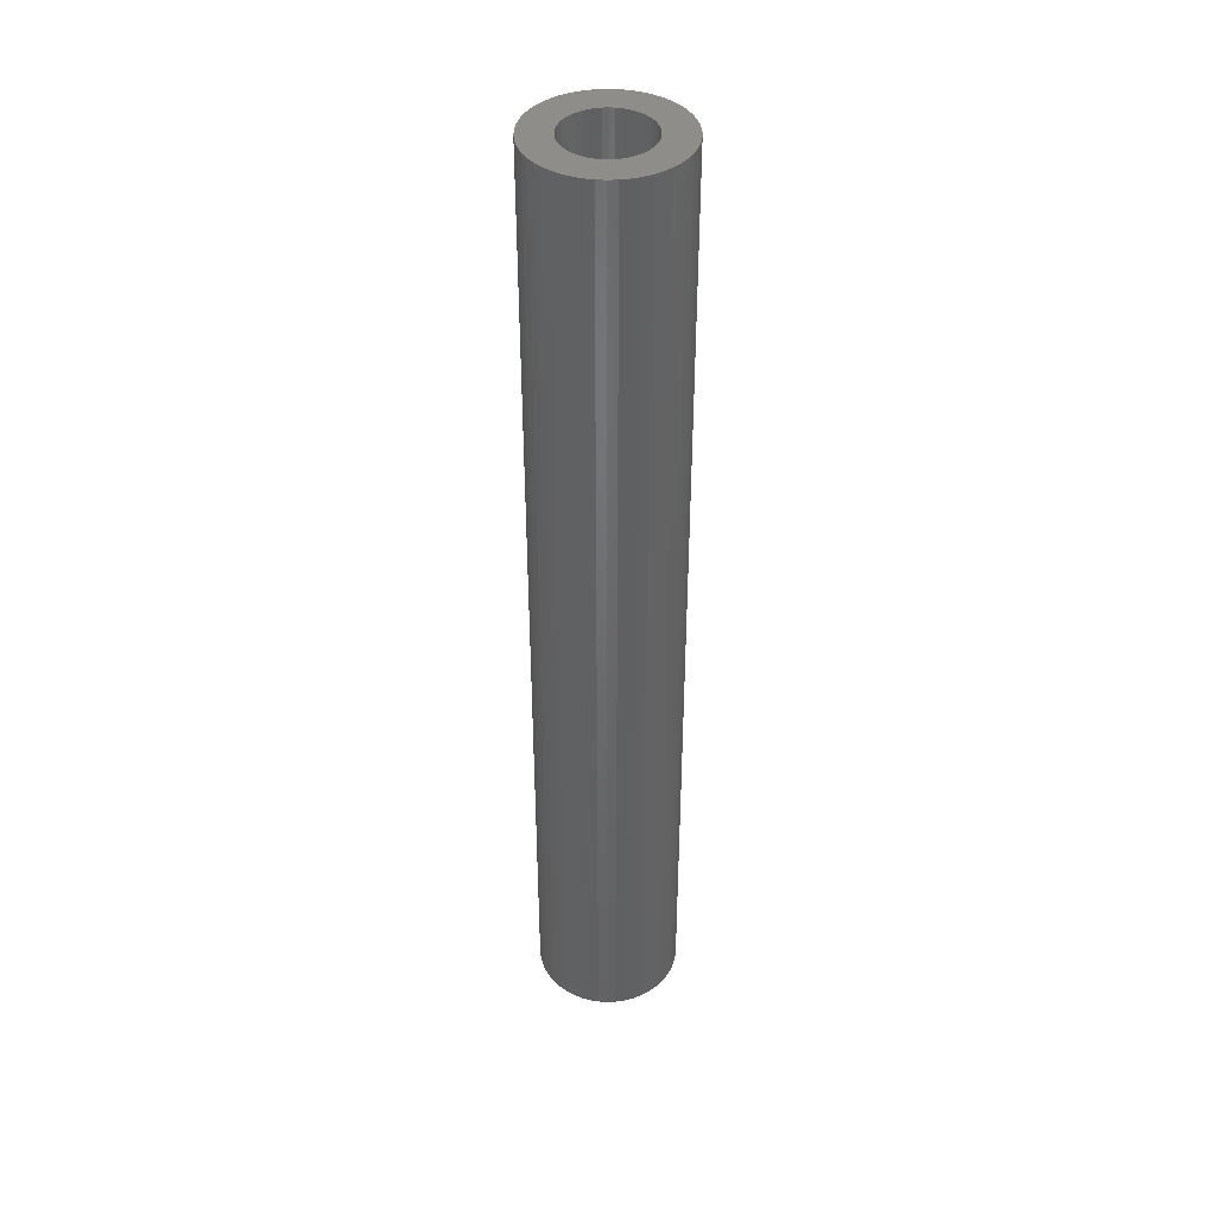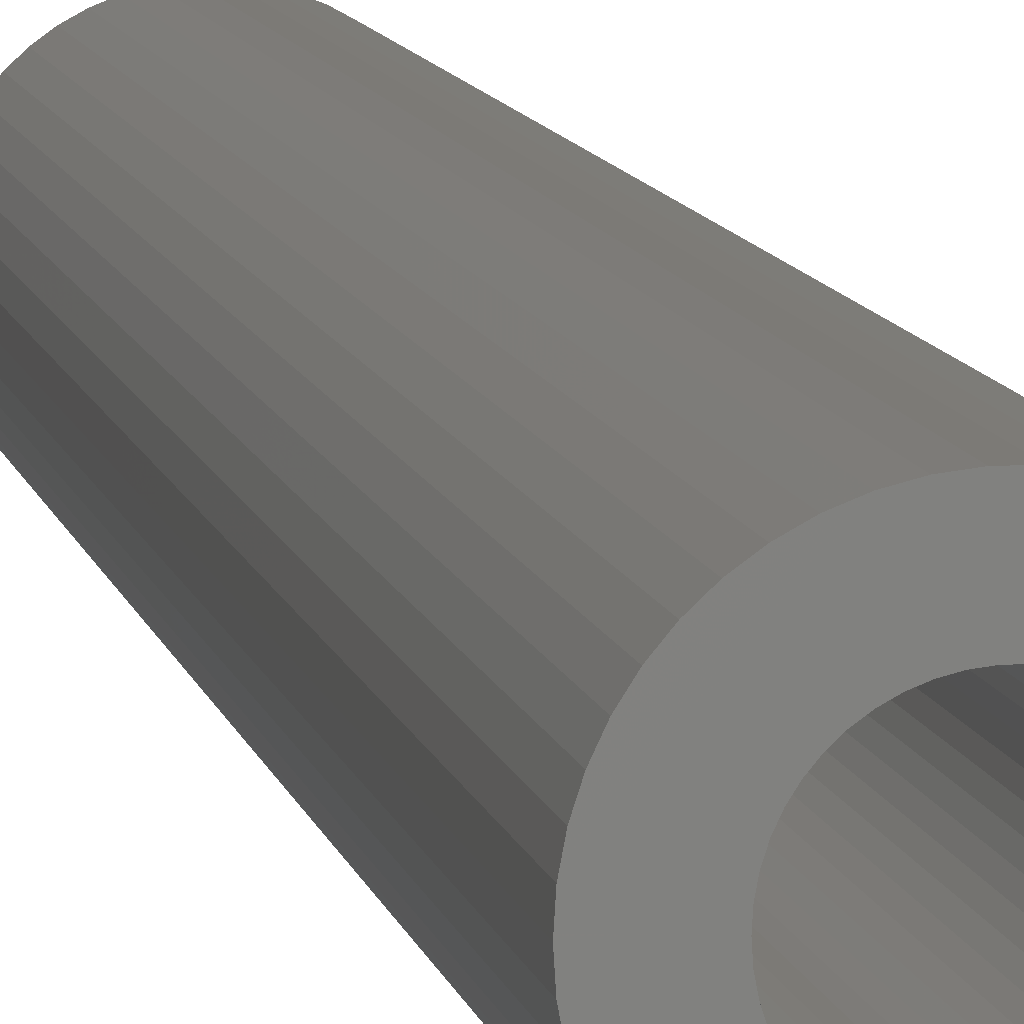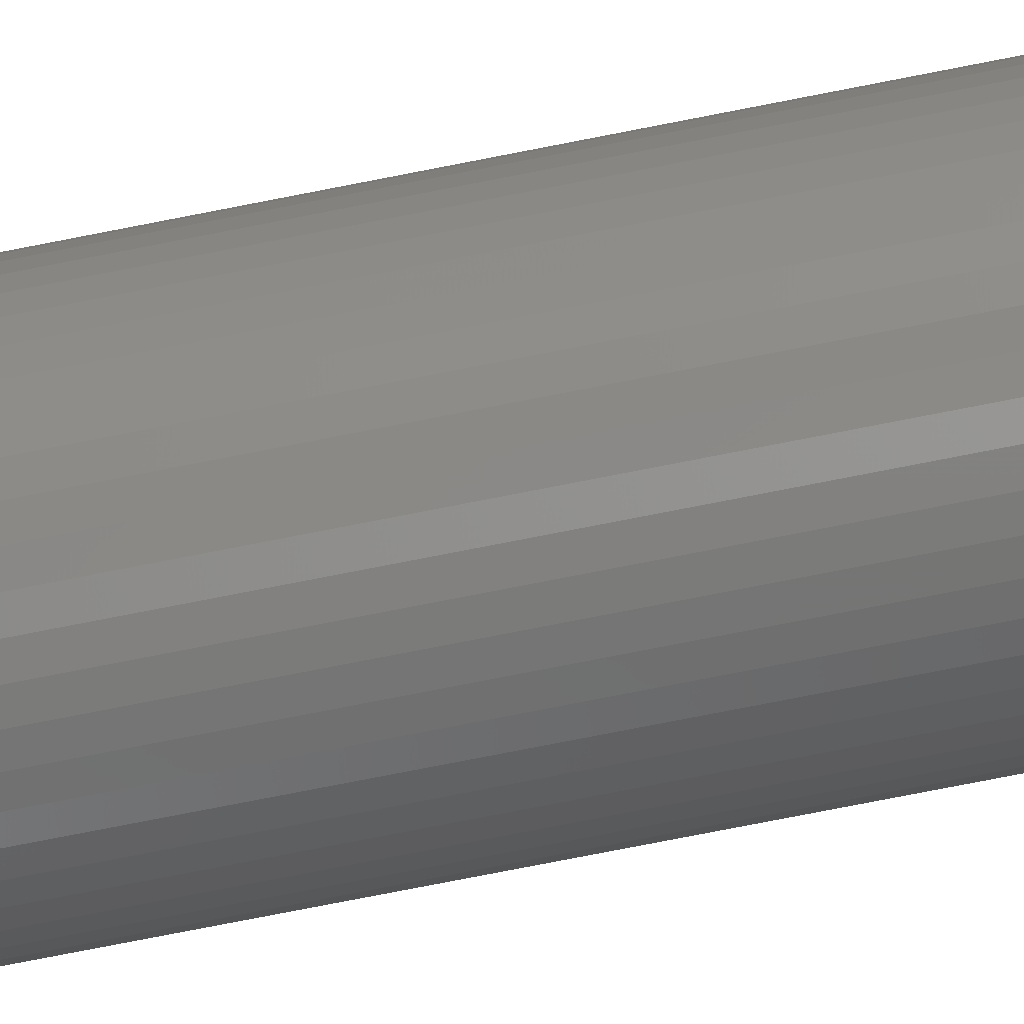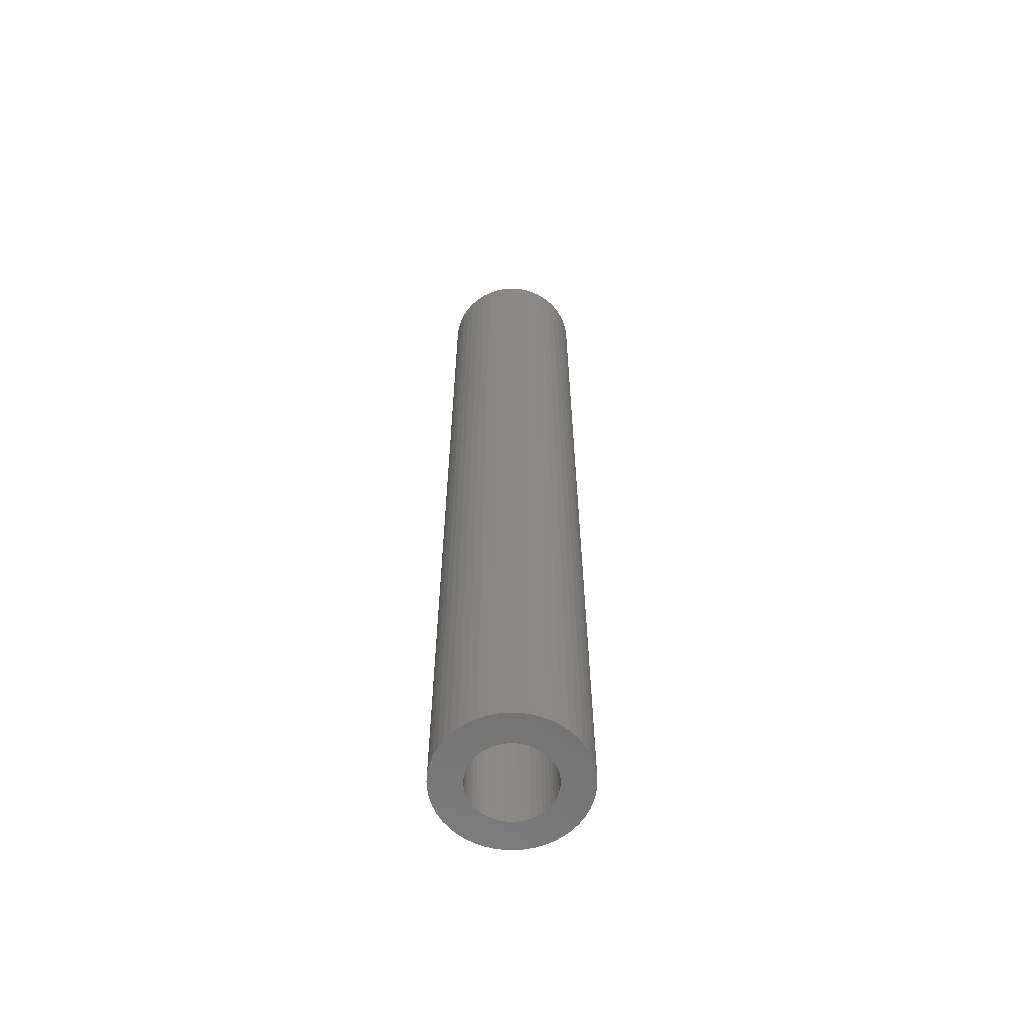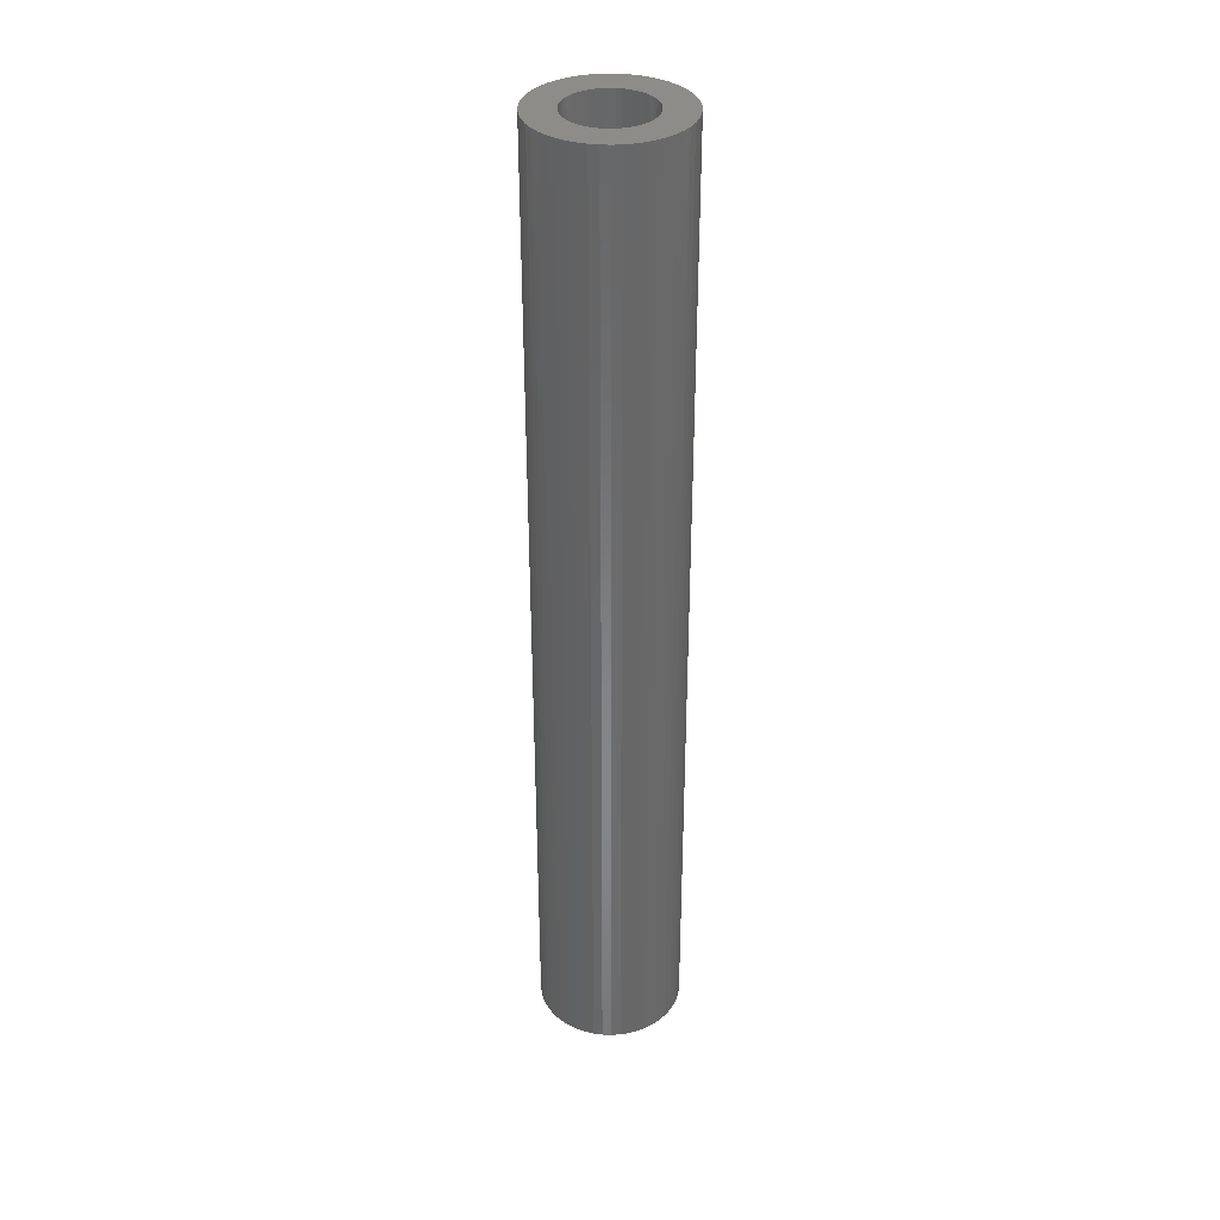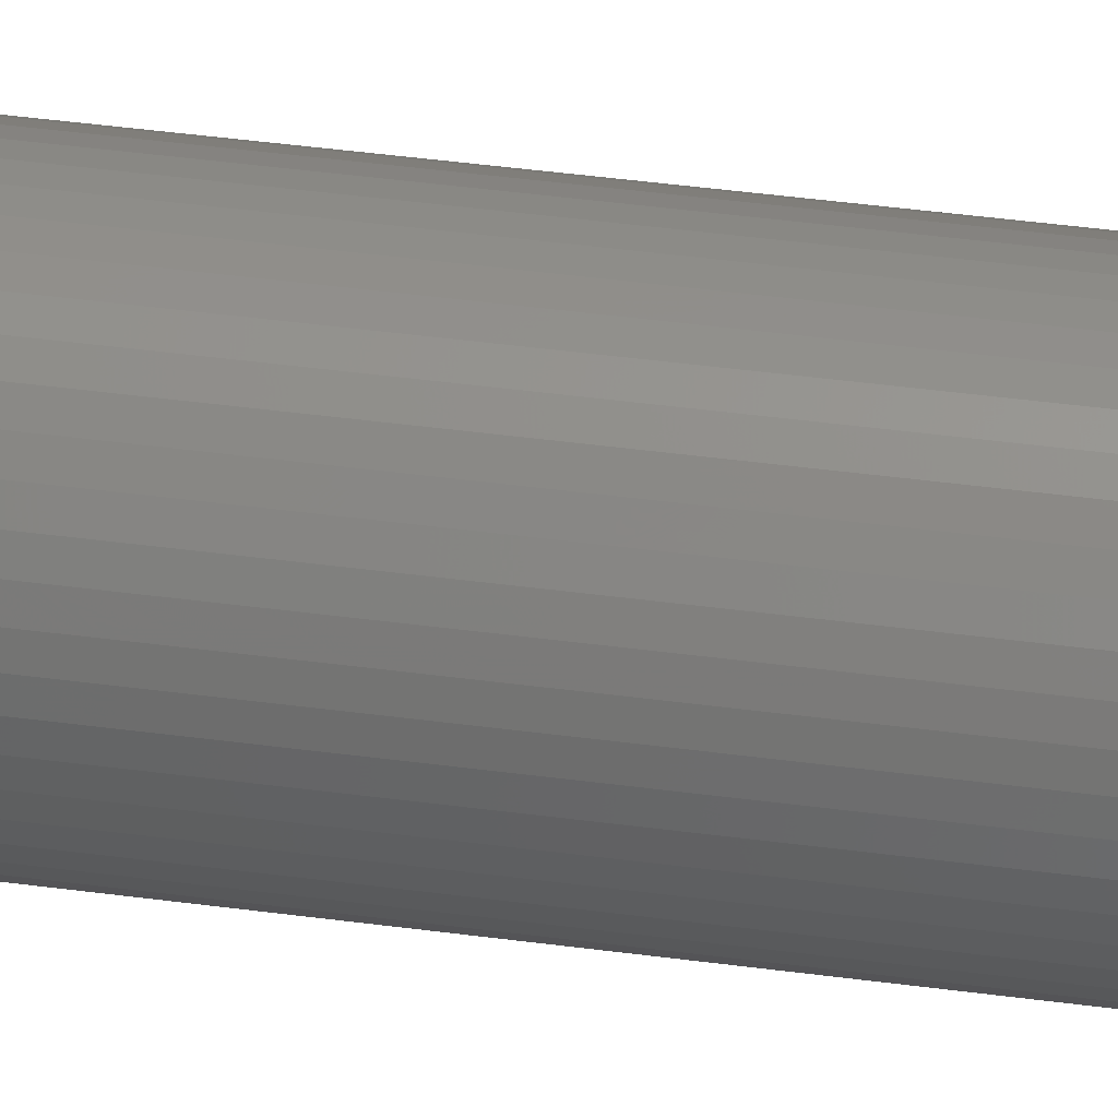
<metadata>
{"format":"stl","ext":"stl","renderer":"f3d","projection":"perspective","resolution":1024,"background":"white","views":[{"elev":40.9,"azim":90.8,"up":"+Z"},{"elev":7.8,"azim":-9.3,"up":"+Y"},{"elev":-74.4,"azim":101.2,"up":"+Y"},{"elev":-61.5,"azim":-15.9,"up":"+Z"},{"elev":35.5,"azim":96.2,"up":"+Z"},{"elev":40.1,"azim":-80.4,"up":"+Y"}]}
</metadata>
<code>
# stl→obj: 200 verts, 400 faces
v 7 0 46.5
v 6.945 0.8773 -46.5
v 6.945 0.8773 46.5
v 7 0 -46.5
v -7 0 -46.5
v -6.945 0.8773 46.5
v -6.945 0.8773 -46.5
v -7 0 46.5
v 0.4395 6.986 -46.5
v -0.4395 6.986 46.5
v 0.4395 6.986 46.5
v -0.4395 6.986 -46.5
v -0.4395 -6.986 -46.5
v 0.4395 -6.986 46.5
v -0.4395 -6.986 46.5
v 0.4395 -6.986 -46.5
v 5.103 4.792 -46.5
v 4.462 5.394 46.5
v 5.103 4.792 46.5
v 4.462 5.394 -46.5
v -4.462 5.394 -46.5
v -5.103 4.792 46.5
v -4.462 5.394 46.5
v -5.103 4.792 -46.5
v -2.163 6.657 -46.5
v -2.98 6.334 46.5
v -2.163 6.657 46.5
v -2.98 6.334 -46.5
v 6.508 2.577 46.5
v 6.134 3.372 -46.5
v 6.134 3.372 46.5
v 6.508 2.577 -46.5
v 6.78 1.741 -46.5
v 6.78 1.741 46.5
v 2.98 6.334 -46.5
v 2.163 6.657 46.5
v 2.98 6.334 46.5
v 2.163 6.657 -46.5
v 3.751 5.91 -46.5
v 3.751 5.91 46.5
v -6.508 2.577 -46.5
v -6.134 3.372 46.5
v -6.134 3.372 -46.5
v -6.508 2.577 46.5
v -6.78 1.741 -46.5
v -6.78 1.741 46.5
v -1.312 6.876 -46.5
v -1.312 6.876 46.5
v 5.663 4.114 46.5
v 5.663 4.114 -46.5
v 1.312 6.876 46.5
v 1.312 6.876 -46.5
v -5.663 4.114 46.5
v -5.663 4.114 -46.5
v 4 0 46.5
v 3.968 0.5013 46.5
v 6.945 -0.8773 46.5
v 3.874 0.9948 46.5
v 3.968 -0.5013 46.5
v 3.719 1.472 46.5
v 6.78 -1.741 46.5
v 3.505 1.927 46.5
v 3.874 -0.9948 46.5
v 3.236 2.351 46.5
v 6.508 -2.577 46.5
v 2.916 2.738 46.5
v 3.719 -1.472 46.5
v 6.134 -3.372 46.5
v 2.55 3.082 46.5
v 2.143 3.377 46.5
v 1.703 3.619 46.5
v 1.236 3.804 46.5
v 0.7495 3.929 46.5
v 0.2512 3.992 46.5
v -0.2512 3.992 46.5
v -0.7495 3.929 46.5
v -1.236 3.804 46.5
v -1.703 3.619 46.5
v -2.143 3.377 46.5
v -3.751 5.91 46.5
v -2.55 3.082 46.5
v -2.916 2.738 46.5
v -3.236 2.351 46.5
v -3.505 1.927 46.5
v -3.719 1.472 46.5
v 3.505 -1.927 46.5
v 5.663 -4.114 46.5
v 3.236 -2.351 46.5
v 5.103 -4.792 46.5
v 2.916 -2.738 46.5
v 4.462 -5.394 46.5
v 2.55 -3.082 46.5
v 3.751 -5.91 46.5
v 2.143 -3.377 46.5
v 2.98 -6.334 46.5
v 1.703 -3.619 46.5
v 2.163 -6.657 46.5
v 1.236 -3.804 46.5
v 1.312 -6.876 46.5
v 0.7495 -3.929 46.5
v 0.2512 -3.992 46.5
v -0.2512 -3.992 46.5
v -0.7495 -3.929 46.5
v -1.312 -6.876 46.5
v -1.236 -3.804 46.5
v -2.163 -6.657 46.5
v -1.703 -3.619 46.5
v -2.98 -6.334 46.5
v -2.143 -3.377 46.5
v -3.751 -5.91 46.5
v -2.55 -3.082 46.5
v -4.462 -5.394 46.5
v -2.916 -2.738 46.5
v -5.103 -4.792 46.5
v -3.236 -2.351 46.5
v -5.663 -4.114 46.5
v -3.505 -1.927 46.5
v -6.134 -3.372 46.5
v -3.719 -1.472 46.5
v -6.508 -2.577 46.5
v -3.874 -0.9948 46.5
v -6.78 -1.741 46.5
v -3.968 -0.5013 46.5
v -6.945 -0.8773 46.5
v -4 0 46.5
v -3.874 0.9948 46.5
v -3.968 0.5013 46.5
v -3.751 5.91 -46.5
v 6.945 -0.8773 -46.5
v 6.508 -2.577 -46.5
v 6.134 -3.372 -46.5
v -5.103 -4.792 -46.5
v -4.462 -5.394 -46.5
v -6.134 -3.372 -46.5
v -6.508 -2.577 -46.5
v -5.663 -4.114 -46.5
v 4 0 -46.5
v 3.968 -0.5013 -46.5
v 6.78 -1.741 -46.5
v 3.874 -0.9948 -46.5
v 3.968 0.5013 -46.5
v 3.719 -1.472 -46.5
v 3.505 -1.927 -46.5
v 5.663 -4.114 -46.5
v 3.874 0.9948 -46.5
v 3.236 -2.351 -46.5
v 5.103 -4.792 -46.5
v 2.916 -2.738 -46.5
v 4.462 -5.394 -46.5
v 3.719 1.472 -46.5
v 2.55 -3.082 -46.5
v 3.751 -5.91 -46.5
v 2.143 -3.377 -46.5
v 2.98 -6.334 -46.5
v 1.703 -3.619 -46.5
v 2.163 -6.657 -46.5
v 1.236 -3.804 -46.5
v 1.312 -6.876 -46.5
v 0.7495 -3.929 -46.5
v 0.2512 -3.992 -46.5
v -0.2512 -3.992 -46.5
v -0.7495 -3.929 -46.5
v -1.312 -6.876 -46.5
v -1.236 -3.804 -46.5
v -2.163 -6.657 -46.5
v -1.703 -3.619 -46.5
v -2.98 -6.334 -46.5
v -2.143 -3.377 -46.5
v -3.751 -5.91 -46.5
v -2.55 -3.082 -46.5
v -2.916 -2.738 -46.5
v -3.236 -2.351 -46.5
v -3.505 -1.927 -46.5
v -3.719 -1.472 -46.5
v 3.505 1.927 -46.5
v 3.236 2.351 -46.5
v 2.916 2.738 -46.5
v 2.55 3.082 -46.5
v 2.143 3.377 -46.5
v 1.703 3.619 -46.5
v 1.236 3.804 -46.5
v 0.7495 3.929 -46.5
v 0.2512 3.992 -46.5
v -0.2512 3.992 -46.5
v -0.7495 3.929 -46.5
v -1.236 3.804 -46.5
v -1.703 3.619 -46.5
v -2.143 3.377 -46.5
v -2.55 3.082 -46.5
v -2.916 2.738 -46.5
v -3.236 2.351 -46.5
v -3.505 1.927 -46.5
v -3.719 1.472 -46.5
v -3.874 0.9948 -46.5
v -3.968 0.5013 -46.5
v -4 0 -46.5
v -3.874 -0.9948 -46.5
v -6.78 -1.741 -46.5
v -3.968 -0.5013 -46.5
v -6.945 -0.8773 -46.5
f 1 2 3
f 2 1 4
f 5 6 7
f 6 5 8
f 9 10 11
f 10 9 12
f 13 14 15
f 14 13 16
f 17 18 19
f 18 17 20
f 21 22 23
f 22 21 24
f 25 26 27
f 26 25 28
f 29 30 31
f 30 29 32
f 3 33 34
f 33 3 2
f 35 36 37
f 36 35 38
f 39 37 40
f 37 39 35
f 41 42 43
f 42 41 44
f 45 44 41
f 44 45 46
f 47 27 48
f 27 47 25
f 34 32 29
f 32 34 33
f 49 17 19
f 17 49 50
f 31 50 49
f 50 31 30
f 38 51 36
f 51 38 52
f 52 11 51
f 11 52 9
f 20 40 18
f 40 20 39
f 43 53 54
f 53 43 42
f 54 22 24
f 22 54 53
f 7 46 45
f 46 7 6
f 55 1 3
f 56 3 34
f 1 55 57
f 58 34 29
f 59 57 55
f 60 29 31
f 57 59 61
f 62 31 49
f 63 61 59
f 64 49 19
f 61 63 65
f 66 19 18
f 67 65 63
f 65 67 68
f 3 56 55
f 34 58 56
f 69 18 40
f 29 60 58
f 31 62 60
f 49 64 62
f 70 40 37
f 19 66 64
f 18 69 66
f 71 37 36
f 40 70 69
f 37 71 70
f 72 36 51
f 36 72 71
f 51 73 72
f 11 73 51
f 11 74 73
f 11 75 74
f 10 75 11
f 10 76 75
f 48 76 10
f 76 48 77
f 27 77 48
f 77 27 78
f 26 78 27
f 78 26 79
f 80 79 26
f 79 80 81
f 23 81 80
f 81 23 82
f 22 82 23
f 82 22 83
f 53 83 22
f 83 53 84
f 42 84 53
f 84 42 85
f 86 68 67
f 68 86 87
f 88 87 86
f 87 88 89
f 90 89 88
f 89 90 91
f 92 91 90
f 91 92 93
f 94 93 92
f 93 94 95
f 96 95 94
f 95 96 97
f 98 97 96
f 97 98 99
f 100 99 98
f 100 14 99
f 101 14 100
f 102 14 101
f 102 15 14
f 103 15 102
f 104 103 105
f 103 104 15
f 106 105 107
f 108 107 109
f 105 106 104
f 110 109 111
f 112 111 113
f 107 108 106
f 114 113 115
f 116 115 117
f 118 117 119
f 109 110 108
f 120 119 121
f 122 121 123
f 124 123 125
f 44 85 42
f 111 112 110
f 85 44 126
f 113 114 112
f 46 126 44
f 115 116 114
f 126 46 127
f 117 118 116
f 6 127 46
f 119 120 118
f 127 6 125
f 121 122 120
f 8 125 6
f 123 124 122
f 125 8 124
f 28 80 26
f 80 28 128
f 128 23 80
f 23 128 21
f 12 48 10
f 48 12 47
f 57 4 1
f 4 57 129
f 68 130 65
f 130 68 131
f 132 112 114
f 112 132 133
f 134 120 135
f 120 134 118
f 136 118 134
f 118 136 116
f 137 4 129
f 138 129 139
f 4 137 2
f 140 139 130
f 141 2 137
f 142 130 131
f 2 141 33
f 143 131 144
f 145 33 141
f 146 144 147
f 33 145 32
f 148 147 149
f 150 32 145
f 32 150 30
f 129 138 137
f 139 140 138
f 151 149 152
f 130 142 140
f 131 143 142
f 144 146 143
f 153 152 154
f 147 148 146
f 149 151 148
f 155 154 156
f 152 153 151
f 154 155 153
f 157 156 158
f 156 157 155
f 158 159 157
f 16 159 158
f 16 160 159
f 16 161 160
f 13 161 16
f 13 162 161
f 163 162 13
f 162 163 164
f 165 164 163
f 164 165 166
f 167 166 165
f 166 167 168
f 169 168 167
f 168 169 170
f 133 170 169
f 170 133 171
f 132 171 133
f 171 132 172
f 136 172 132
f 172 136 173
f 134 173 136
f 173 134 174
f 175 30 150
f 30 175 50
f 176 50 175
f 50 176 17
f 177 17 176
f 17 177 20
f 178 20 177
f 20 178 39
f 179 39 178
f 39 179 35
f 180 35 179
f 35 180 38
f 181 38 180
f 38 181 52
f 182 52 181
f 182 9 52
f 183 9 182
f 184 9 183
f 184 12 9
f 185 12 184
f 47 185 186
f 185 47 12
f 25 186 187
f 28 187 188
f 186 25 47
f 128 188 189
f 21 189 190
f 187 28 25
f 24 190 191
f 54 191 192
f 43 192 193
f 188 128 28
f 41 193 194
f 45 194 195
f 7 195 196
f 135 174 134
f 189 21 128
f 174 135 197
f 190 24 21
f 198 197 135
f 191 54 24
f 197 198 199
f 192 43 54
f 200 199 198
f 193 41 43
f 199 200 196
f 194 45 41
f 5 196 200
f 195 7 45
f 196 5 7
f 154 93 95
f 93 154 152
f 65 139 61
f 139 65 130
f 132 116 136
f 116 132 114
f 135 122 198
f 122 135 120
f 149 89 91
f 89 149 147
f 156 95 97
f 95 156 154
f 158 97 99
f 97 158 156
f 16 99 14
f 99 16 158
f 61 129 57
f 129 61 139
f 87 131 68
f 131 87 144
f 89 144 87
f 144 89 147
f 163 15 104
f 15 163 13
f 167 106 108
f 106 167 165
f 165 104 106
f 104 165 163
f 198 124 200
f 124 198 122
f 200 8 5
f 8 200 124
f 152 91 93
f 91 152 149
f 169 108 110
f 108 169 167
f 133 110 112
f 110 133 169
f 137 56 141
f 56 137 55
f 125 195 127
f 195 125 196
f 184 74 75
f 74 184 183
f 160 102 101
f 102 160 161
f 178 66 69
f 66 178 177
f 190 81 82
f 81 190 189
f 187 77 78
f 77 187 186
f 143 67 142
f 67 143 86
f 150 62 175
f 62 150 60
f 175 64 176
f 64 175 62
f 181 71 72
f 71 181 180
f 182 72 73
f 72 182 181
f 179 69 70
f 69 179 178
f 85 192 84
f 192 85 193
f 83 190 82
f 190 83 191
f 126 193 85
f 193 126 194
f 188 78 79
f 78 188 187
f 186 76 77
f 76 186 185
f 159 101 100
f 101 159 160
f 145 60 150
f 60 145 58
f 141 58 145
f 58 141 56
f 176 66 177
f 66 176 64
f 183 73 74
f 73 183 182
f 180 70 71
f 70 180 179
f 84 191 83
f 191 84 192
f 127 194 126
f 194 127 195
f 189 79 81
f 79 189 188
f 185 75 76
f 75 185 184
f 153 96 94
f 96 153 155
f 148 88 146
f 88 148 90
f 142 63 140
f 63 142 67
f 140 59 138
f 59 140 63
f 113 172 115
f 172 113 171
f 146 86 143
f 86 146 88
f 138 55 137
f 55 138 59
f 119 197 121
f 197 119 174
f 123 196 125
f 196 123 199
f 155 98 96
f 98 155 157
f 157 100 98
f 100 157 159
f 148 92 90
f 92 148 151
f 151 94 92
f 94 151 153
f 161 103 102
f 103 161 162
f 162 105 103
f 105 162 164
f 115 173 117
f 173 115 172
f 117 174 119
f 174 117 173
f 121 199 123
f 199 121 197
f 170 113 111
f 113 170 171
f 166 109 107
f 109 166 168
f 168 111 109
f 111 168 170
f 164 107 105
f 107 164 166

</code>
